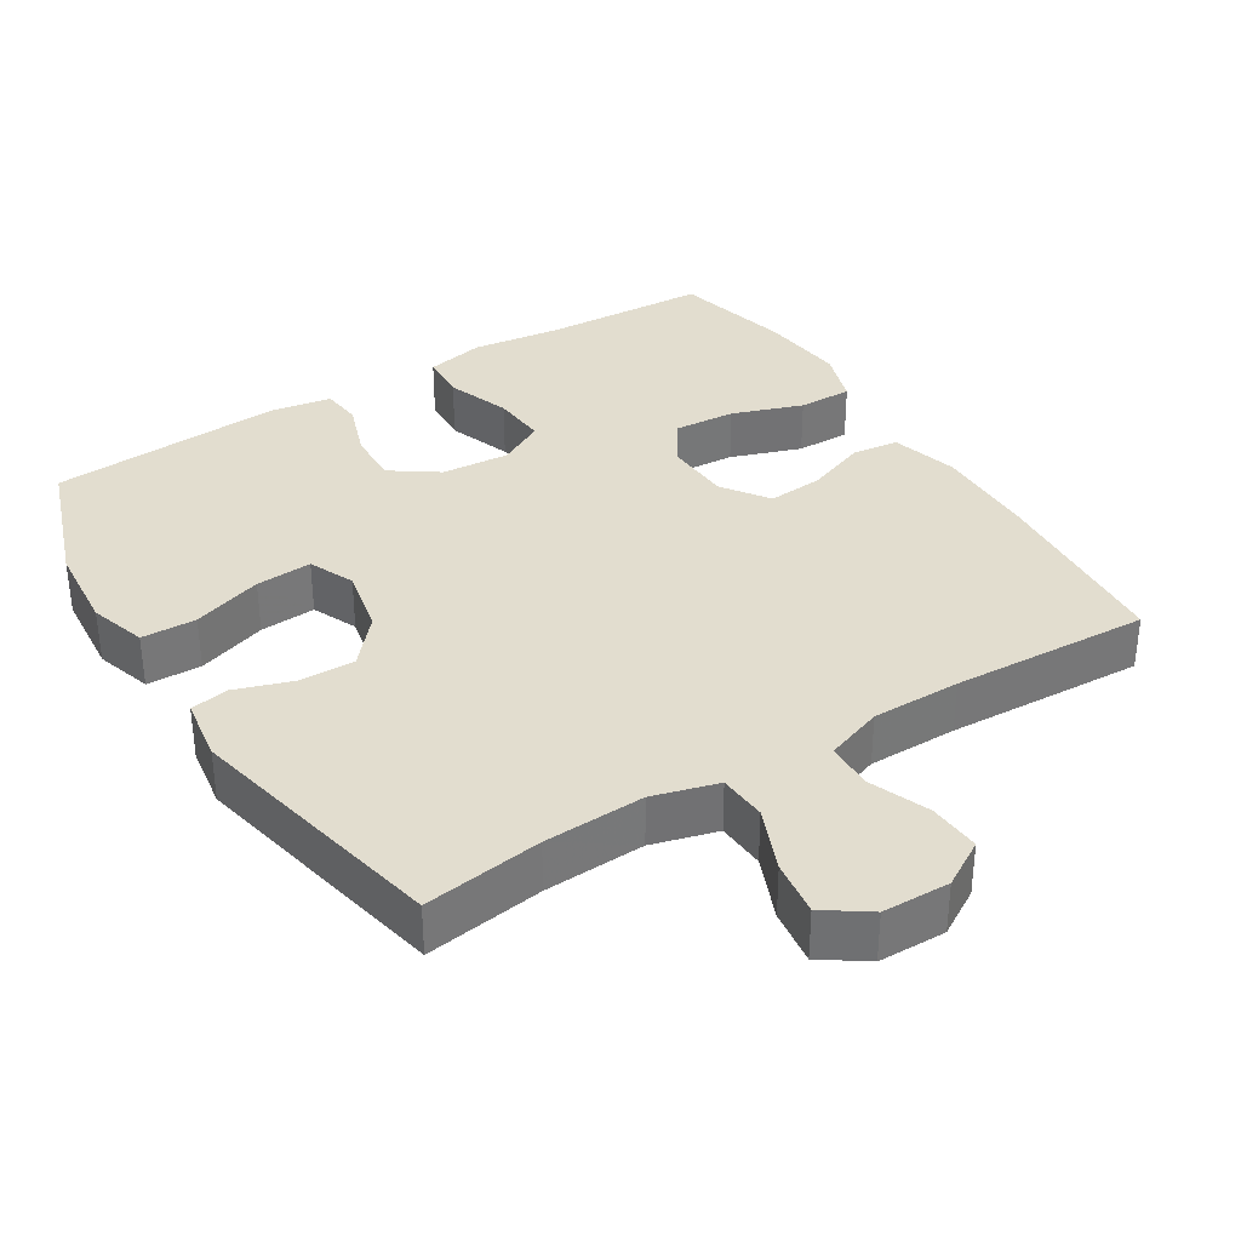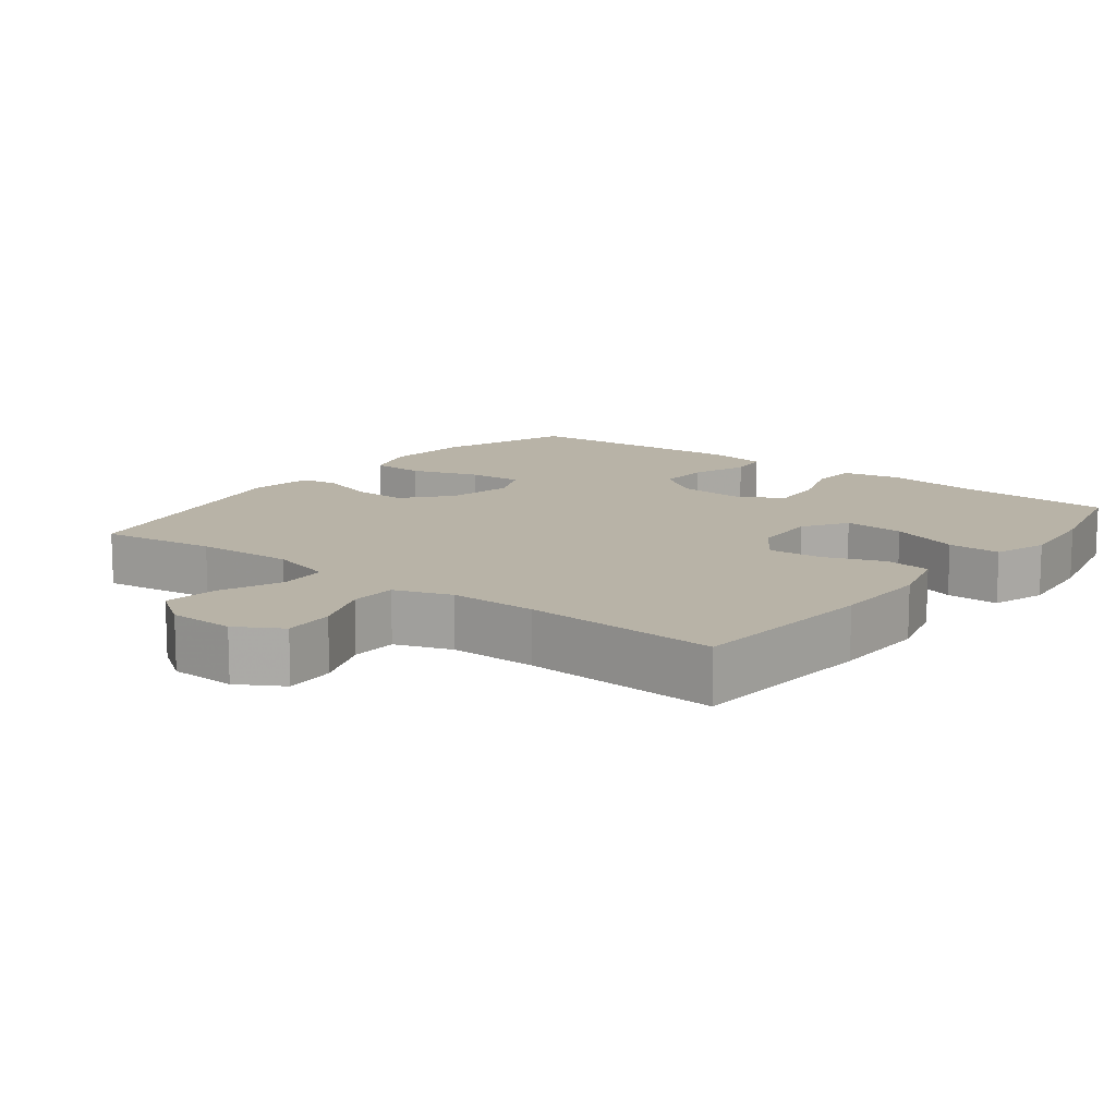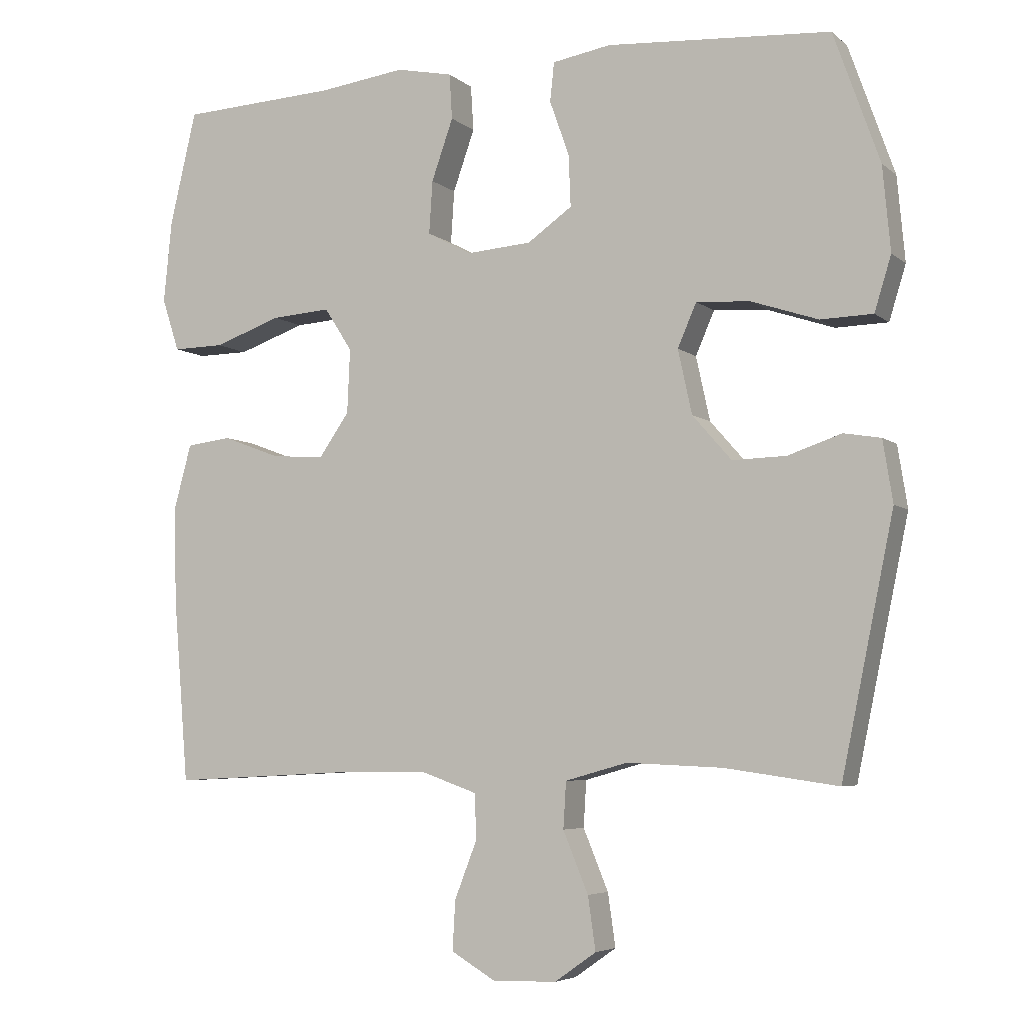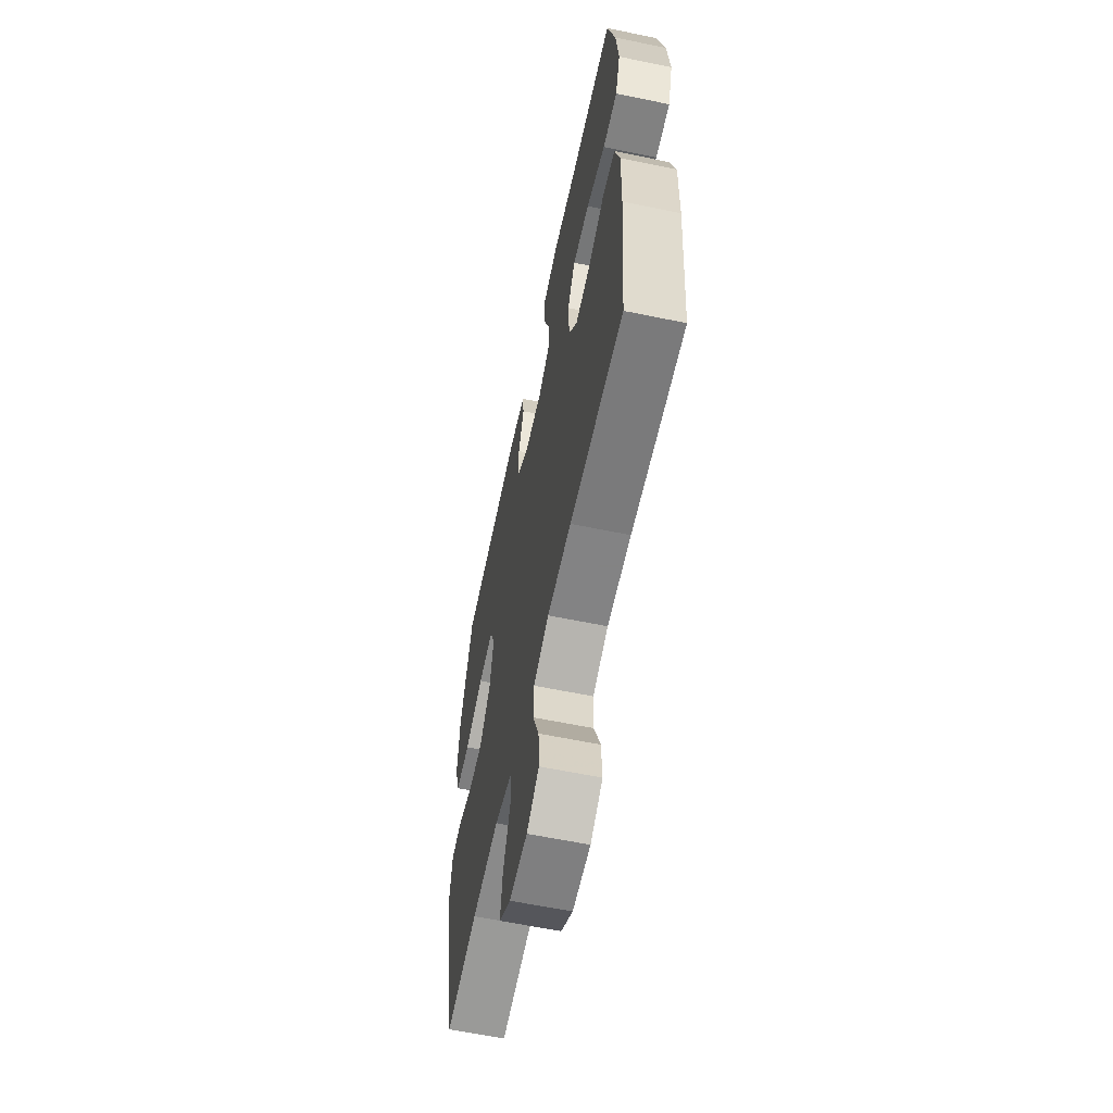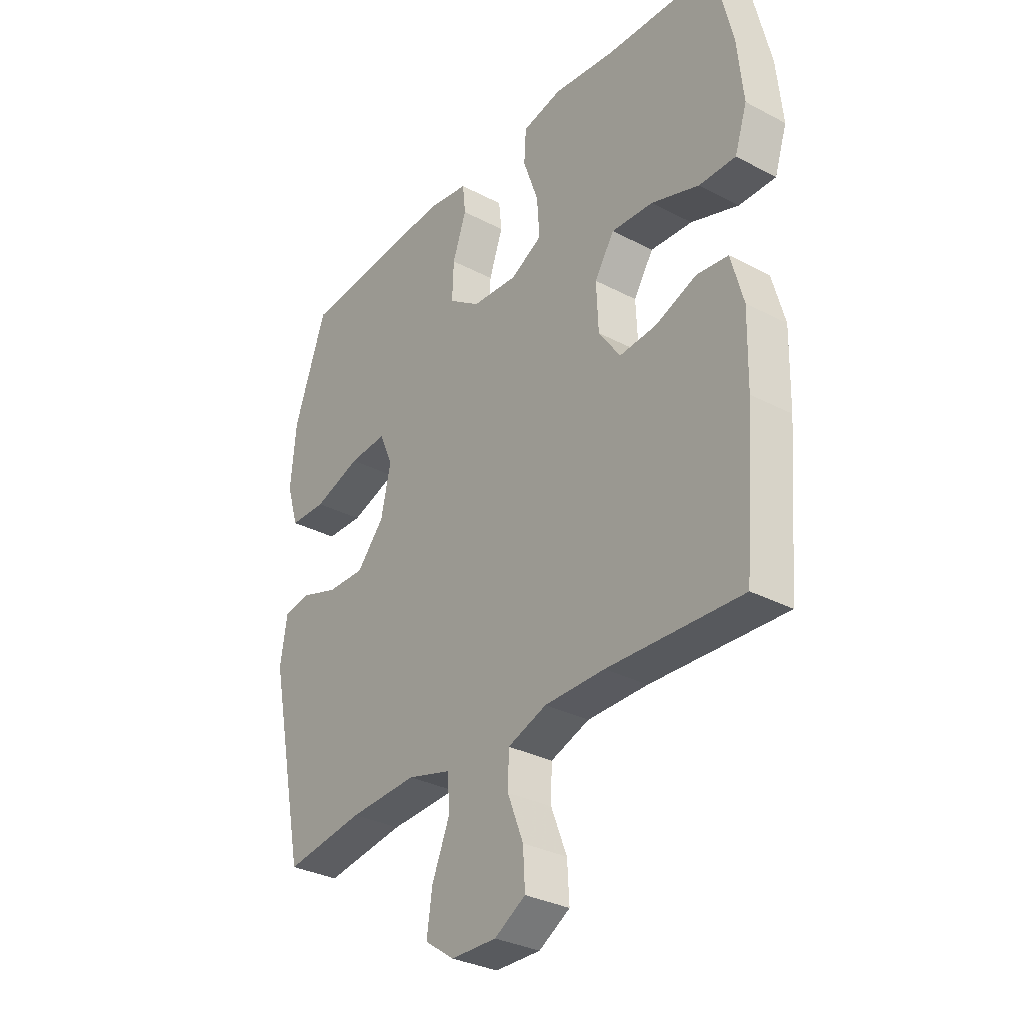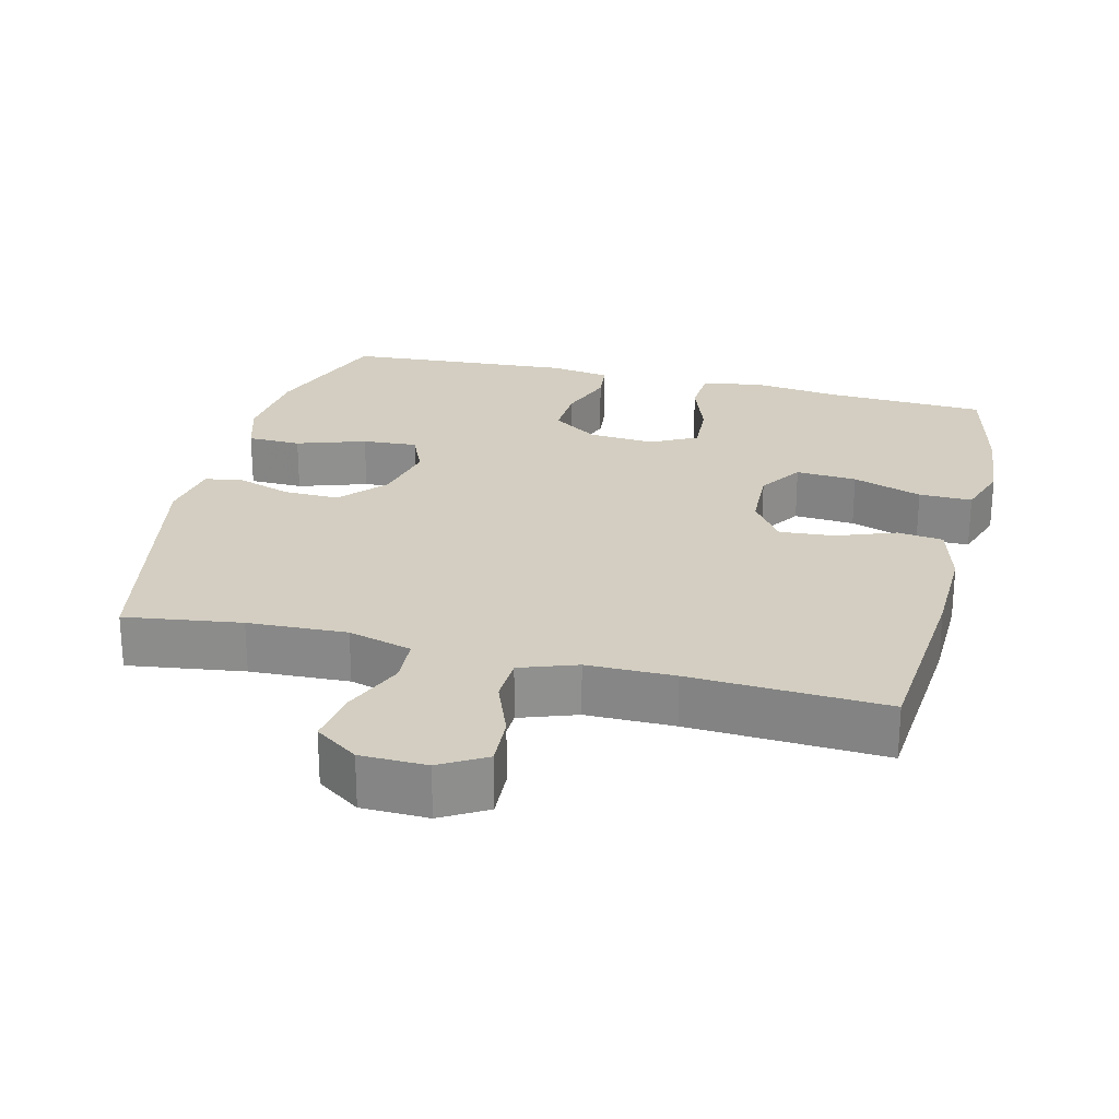
<metadata>
{"format":"obj","ext":"obj","renderer":"f3d","projection":"perspective","resolution":1024,"background":"white","views":[{"elev":34.8,"azim":147.9,"up":"+Y"},{"elev":12.7,"azim":-142.4,"up":"+Y"},{"elev":-5.4,"azim":25.0,"up":"+Z"},{"elev":-61.1,"azim":-101.9,"up":"+Z"},{"elev":-31.9,"azim":-126.5,"up":"+Z"},{"elev":24.9,"azim":-166.0,"up":"+Y"}]}
</metadata>
<code>
v -0.5 0.07 -0.5
v -0.522 0.07 -0.233
v -0.525 0.07 -0.096
v -0.5 0.07 -0.004
v -0.436 0.07 0.004
v -0.353 0.07 -0.027
v -0.277 0.07 -0.033
v -0.233 0.07 0.03
v -0.229 0.07 0.122
v -0.269 0.07 0.184
v -0.354 0.07 0.178
v -0.451 0.07 0.144
v -0.525 0.07 0.143
v -0.55 0.07 0.219
v -0.538 0.07 0.338
v -0.5 0.07 0.5
v -0.274 0.07 0.511
v -0.15 0.07 0.527
v -0.069 0.07 0.51
v -0.065 0.07 0.445
v -0.096 0.07 0.357
v -0.101 0.07 0.281
v -0.037 0.07 0.247
v 0.056 0.07 0.254
v 0.12 0.07 0.299
v 0.117 0.07 0.373
v 0.089 0.07 0.452
v 0.095 0.07 0.508
v 0.179 0.07 0.522
v 0.5 0.07 0.5
v 0.566 0.07 0.314
v 0.577 0.07 0.193
v 0.553 0.07 0.115
v 0.478 0.07 0.113
v 0.382 0.07 0.145
v 0.305 0.07 0.15
v 0.278 0.07 0.088
v 0.298 0.07 -0.004
v 0.354 0.07 -0.068
v 0.431 0.07 -0.066
v 0.508 0.07 -0.04
v 0.561 0.07 -0.049
v 0.575 0.07 -0.137
v 0.5 0.07 -0.5
v 0.338 0.07 -0.477
v 0.2 0.07 -0.471
v 0.111 0.07 -0.496
v 0.107 0.07 -0.562
v 0.143 0.07 -0.649
v 0.154 0.07 -0.725
v 0.094 0.07 -0.767
v 0.002 0.07 -0.769
v -0.061 0.07 -0.732
v -0.057 0.07 -0.661
v -0.025 0.07 -0.579
v -0.027 0.07 -0.514
v -0.106 0.07 -0.486
v -0.228 0.07 -0.486
v -0.5 0 -0.5
v -0.522 0 -0.233
v -0.525 0 -0.096
v -0.5 0 -0.004
v -0.436 0 0.004
v -0.353 0 -0.027
v -0.277 0 -0.033
v -0.233 0 0.03
v -0.229 0 0.122
v -0.269 0 0.184
v -0.354 0 0.178
v -0.451 0 0.144
v -0.525 0 0.143
v -0.55 0 0.219
v -0.538 0 0.338
v -0.5 0 0.5
v -0.274 0 0.511
v -0.15 0 0.527
v -0.069 0 0.51
v -0.065 0 0.445
v -0.096 0 0.357
v -0.101 0 0.281
v -0.037 0 0.247
v 0.056 0 0.254
v 0.12 0 0.299
v 0.117 0 0.373
v 0.089 0 0.452
v 0.095 0 0.508
v 0.179 0 0.522
v 0.5 0 0.5
v 0.566 0 0.314
v 0.577 0 0.193
v 0.553 0 0.115
v 0.478 0 0.113
v 0.382 0 0.145
v 0.305 0 0.15
v 0.278 0 0.088
v 0.298 0 -0.004
v 0.354 0 -0.068
v 0.431 0 -0.066
v 0.508 0 -0.04
v 0.561 0 -0.049
v 0.575 0 -0.137
v 0.5 0 -0.5
v 0.338 0 -0.477
v 0.2 0 -0.471
v 0.111 0 -0.496
v 0.107 0 -0.562
v 0.143 0 -0.649
v 0.154 0 -0.725
v 0.094 0 -0.767
v 0.002 0 -0.769
v -0.061 0 -0.732
v -0.057 0 -0.661
v -0.025 0 -0.579
v -0.027 0 -0.514
v -0.106 0 -0.486
v -0.228 0 -0.486
f 53 54 55
f 52 53 55
f 51 52 55
f 50 51 55
f 49 50 55
f 48 49 55
f 47 48 55 56
f 46 47 56 57
f 43 44 45
f 42 43 45
f 41 42 45
f 40 41 45
f 39 40 45 46
f 46 57 58
f 39 46 58
f 38 39 58
f 33 34 35
f 32 33 35
f 31 32 35
f 30 31 35
f 29 30 35
f 28 29 35
f 27 28 35
f 26 27 35
f 25 26 35 36
f 24 25 36 37
f 19 20 21
f 18 19 21
f 17 18 21
f 17 21 22
f 16 17 22
f 15 16 22
f 14 15 22
f 13 14 22
f 12 13 22
f 11 12 22
f 10 11 22 23
f 4 5 6
f 3 4 6
f 2 3 6
f 1 2 6
f 58 1 6
f 58 6 7
f 38 58 7 8
f 24 37 38
f 23 24 38
f 10 23 38
f 9 10 38
f 8 9 38
f 113 112 111
f 113 111 110
f 113 110 109
f 113 109 108
f 113 108 107
f 113 107 106
f 114 113 106 105
f 115 114 105 104
f 103 102 101
f 103 101 100
f 103 100 99
f 103 99 98
f 104 103 98 97
f 116 115 104
f 116 104 97
f 116 97 96
f 93 92 91
f 93 91 90
f 93 90 89
f 93 89 88
f 93 88 87
f 93 87 86
f 93 86 85
f 93 85 84
f 94 93 84 83
f 95 94 83 82
f 79 78 77
f 79 77 76
f 79 76 75
f 80 79 75
f 80 75 74
f 80 74 73
f 80 73 72
f 80 72 71
f 80 71 70
f 80 70 69
f 81 80 69 68
f 64 63 62
f 64 62 61
f 64 61 60
f 64 60 59
f 64 59 116
f 65 64 116
f 66 65 116 96
f 96 95 82
f 96 82 81
f 96 81 68
f 96 68 67
f 96 67 66
f 1 59 60 2
f 2 60 61 3
f 3 61 62 4
f 4 62 63 5
f 5 63 64 6
f 6 64 65 7
f 7 65 66 8
f 8 66 67 9
f 9 67 68 10
f 10 68 69 11
f 11 69 70 12
f 12 70 71 13
f 13 71 72 14
f 14 72 73 15
f 15 73 74 16
f 16 74 75 17
f 17 75 76 18
f 18 76 77 19
f 19 77 78 20
f 20 78 79 21
f 21 79 80 22
f 22 80 81 23
f 23 81 82 24
f 24 82 83 25
f 25 83 84 26
f 26 84 85 27
f 27 85 86 28
f 28 86 87 29
f 29 87 88 30
f 30 88 89 31
f 31 89 90 32
f 32 90 91 33
f 33 91 92 34
f 34 92 93 35
f 35 93 94 36
f 36 94 95 37
f 37 95 96 38
f 38 96 97 39
f 39 97 98 40
f 40 98 99 41
f 41 99 100 42
f 42 100 101 43
f 43 101 102 44
f 44 102 103 45
f 45 103 104 46
f 46 104 105 47
f 47 105 106 48
f 48 106 107 49
f 49 107 108 50
f 50 108 109 51
f 51 109 110 52
f 52 110 111 53
f 53 111 112 54
f 54 112 113 55
f 55 113 114 56
f 56 114 115 57
f 57 115 116 58
f 58 116 59 1

</code>
